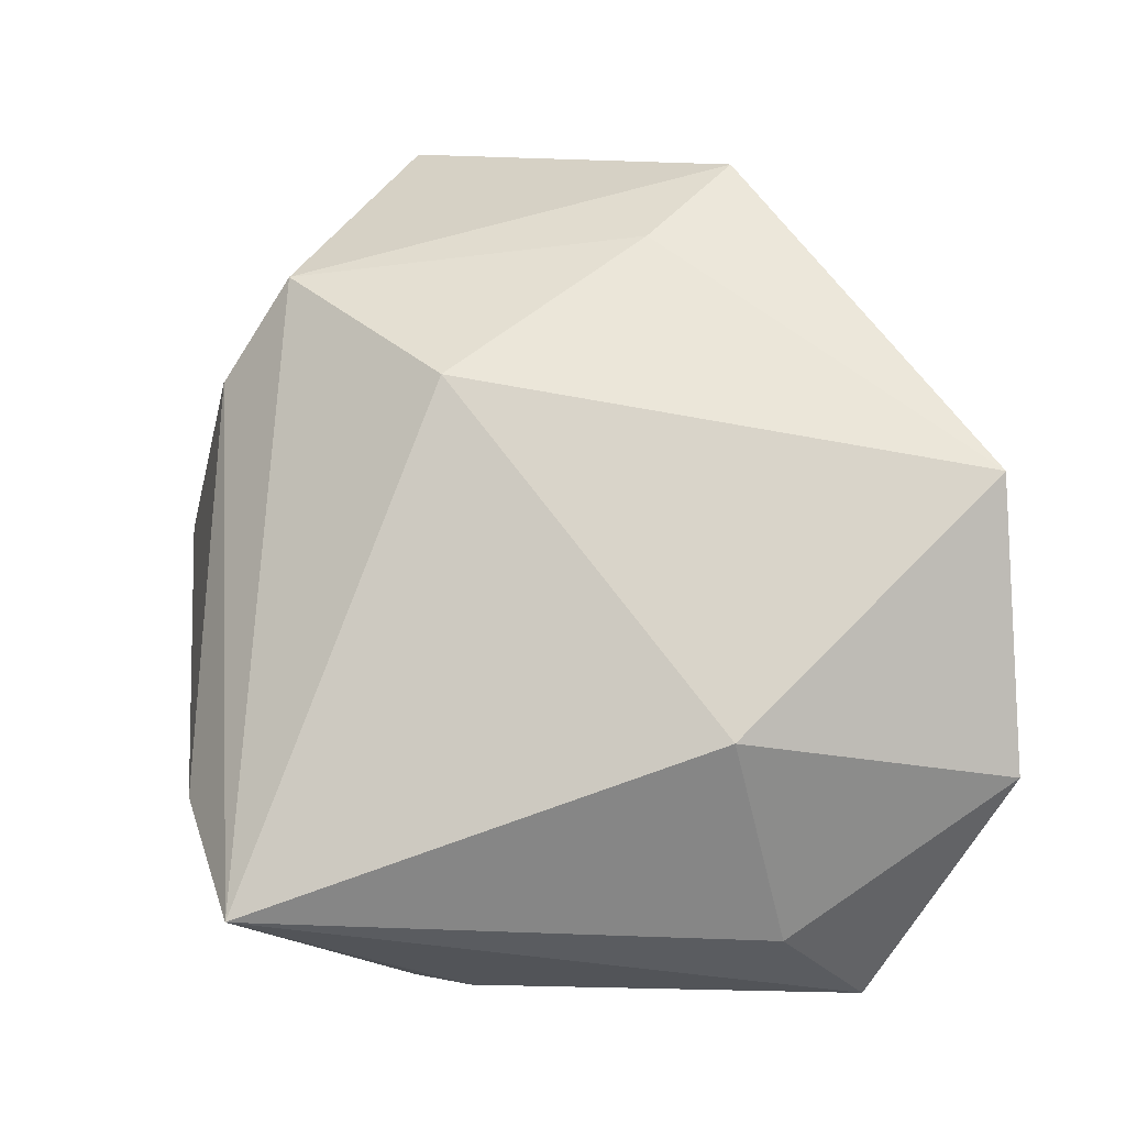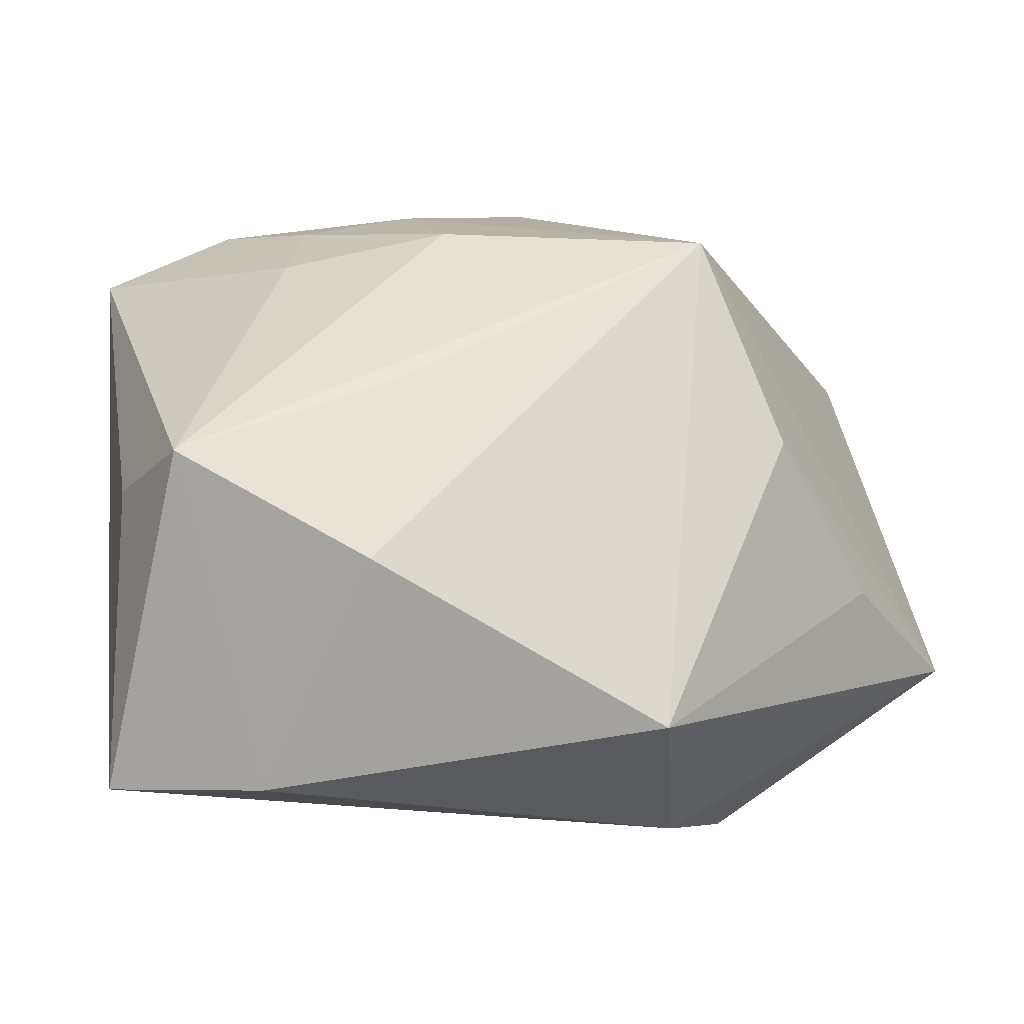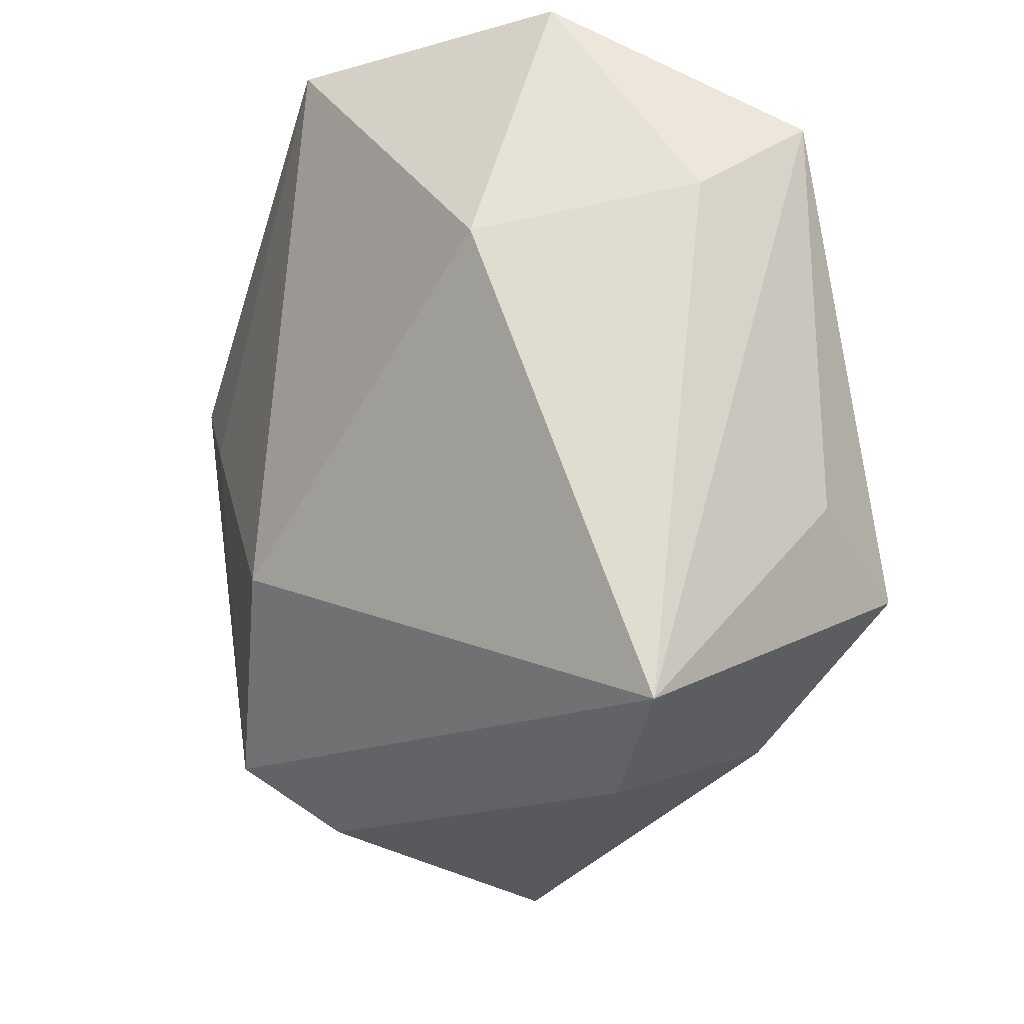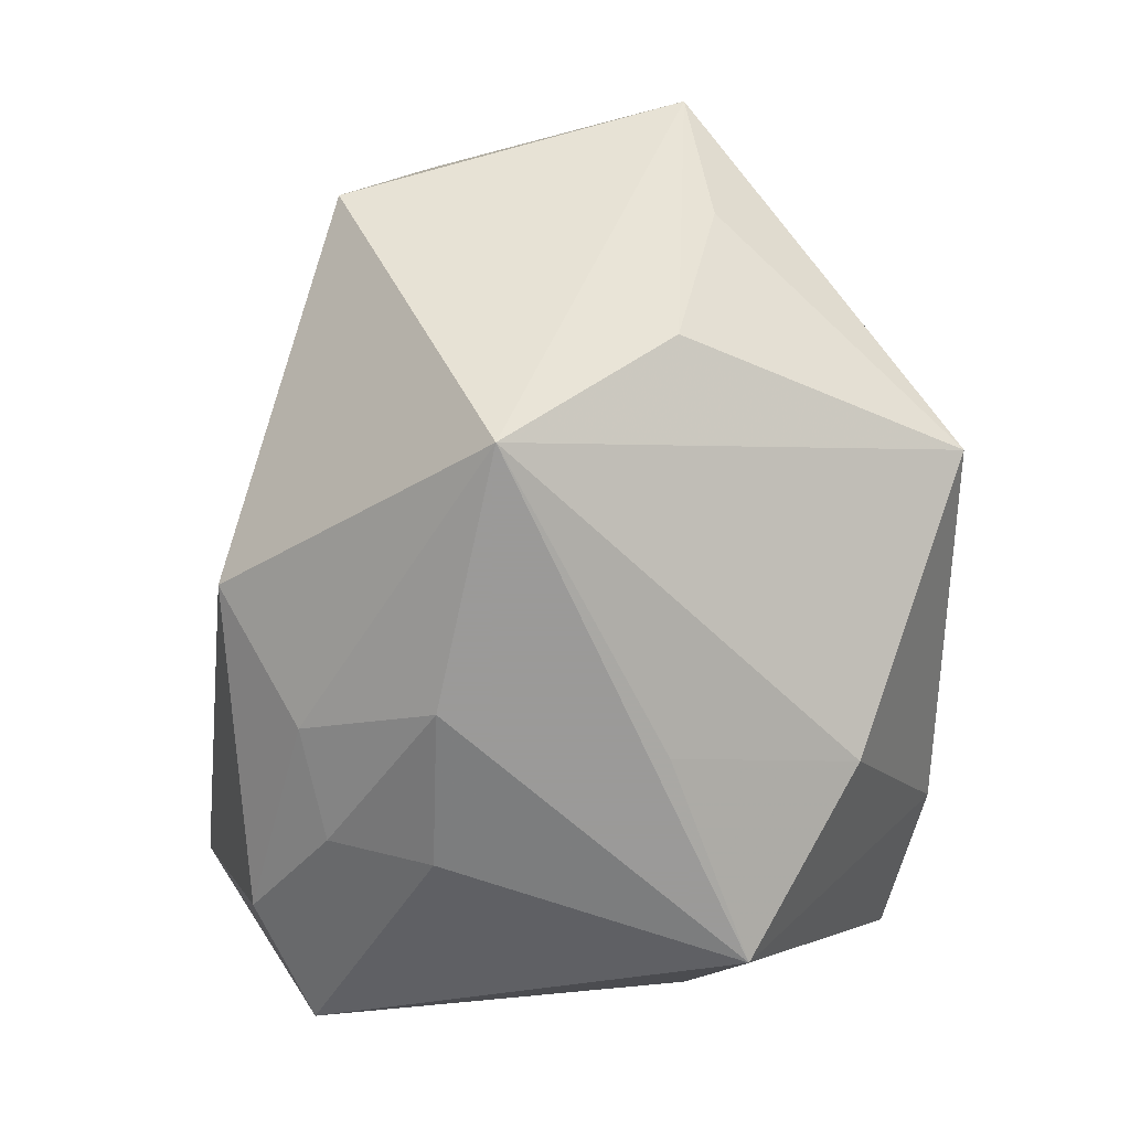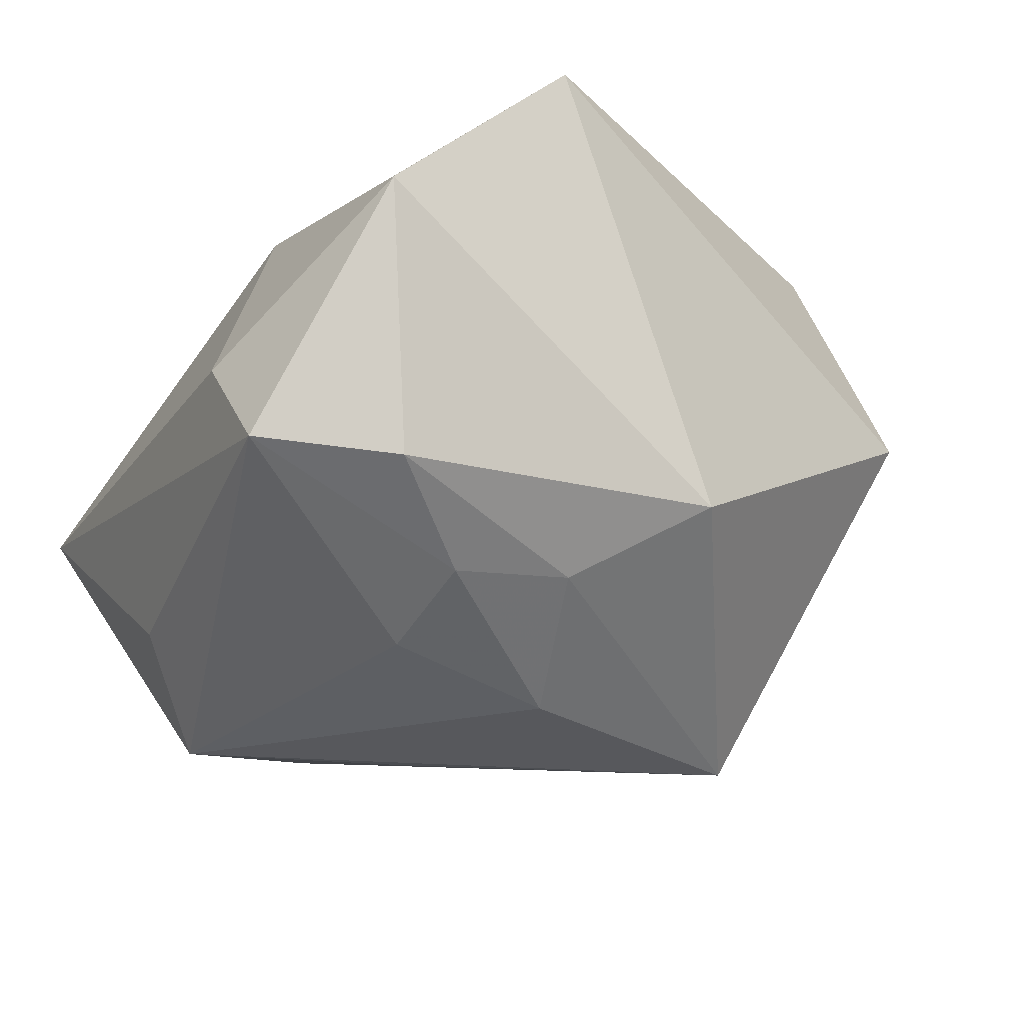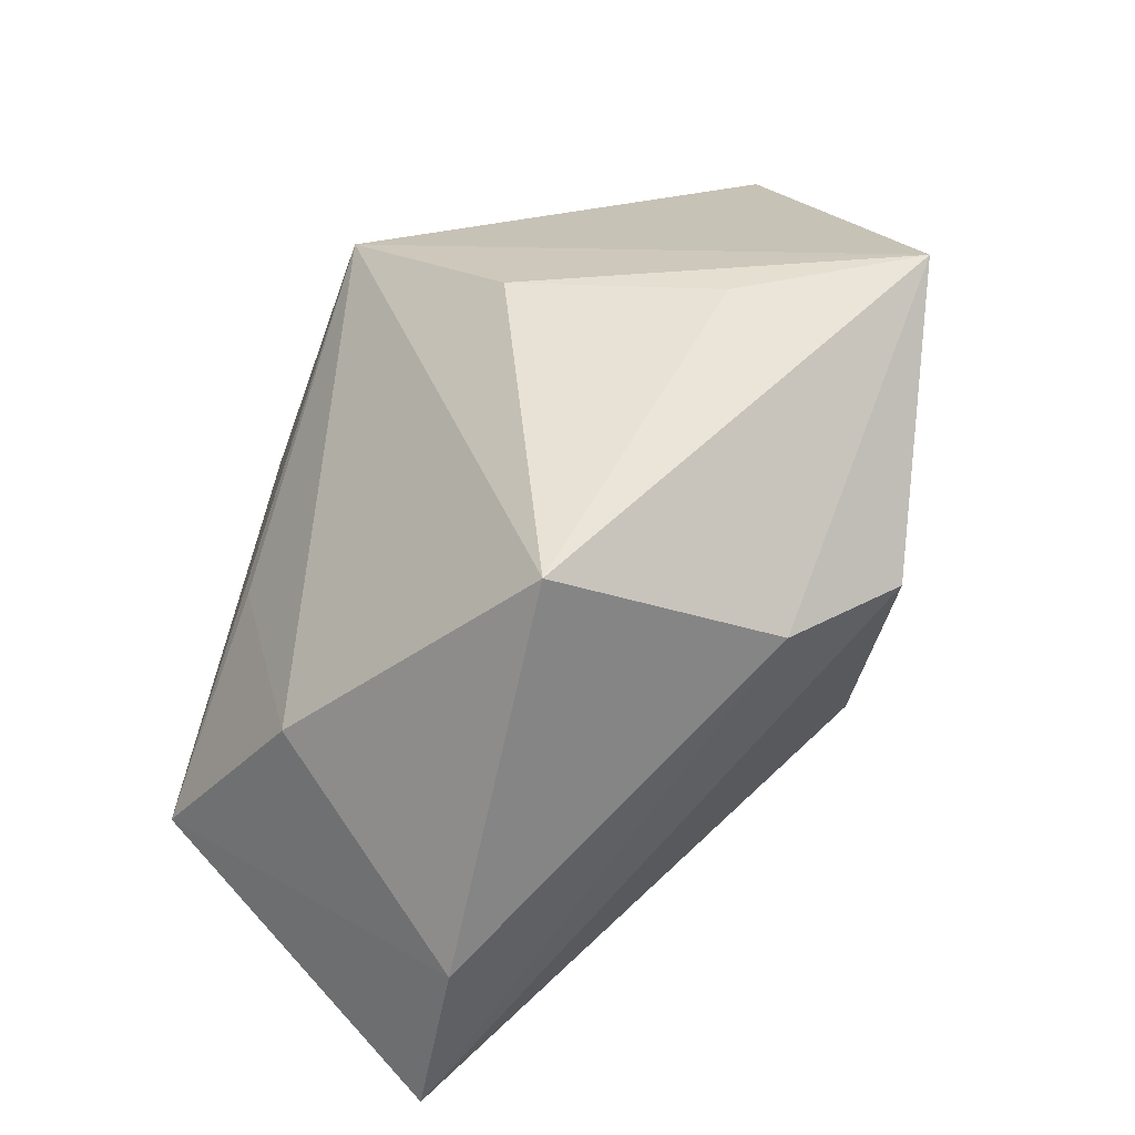
<metadata>
{"format":"obj","ext":"obj","renderer":"f3d","projection":"perspective","resolution":1024,"background":"white","views":[{"elev":48.9,"azim":84.3,"up":"+Z"},{"elev":-45.6,"azim":-173.8,"up":"+Y"},{"elev":-24.1,"azim":72.1,"up":"+Y"},{"elev":-69.5,"azim":-91.2,"up":"+Z"},{"elev":-28.5,"azim":148.2,"up":"+Z"},{"elev":-64.6,"azim":-109.5,"up":"+Y"}]}
</metadata>
<code>
v -0.03141 0.0194 0.0296
v -0.02037 0.009125 0.03021
v 0.02849 0.03068 -0.0179
v -0.02387 -0.02778 0.0247
v 0.04219 0.02449 -0.01694
v -0.0418 0.01411 0.01963
v 0.0006122 0.01103 -0.03093
v 0.01469 0.03893 0.02905
v 0.01826 0.01138 -0.02796
v 0.0349 0.03878 0.007721
v 0.04276 0.01558 -0.00506
v 0.007722 -0.03073 -0.02427
v 0.03446 0.01097 0.01625
v 0.01773 0.02228 -0.02395
v 0.03509 -0.0145 -0.02059
v -0.03373 -0.01149 -0.01729
v 0.02688 -0.02013 -0.03093
v -0.006171 0.03372 -0.01515
v 0.02139 -0.04133 -0.003068
v -0.003703 -0.01314 0.0289
v -0.0498 -0.01299 0.01849
v -0.008408 0.01051 0.02964
v 0.004935 -0.01153 -0.03053
v -0.02682 0.005633 -0.03093
v 0.006003 0.02509 -0.02286
v -0.04137 -0.0157 0.001811
v -0.04123 0.02312 0.007294
v -0.01892 -0.03562 0.01487
v -0.01981 -0.04133 -0.008369
v 0.03825 -0.03762 -0.0004792
f 24 29 16
f 16 21 24
f 24 17 23
f 24 21 27
f 10 8 13
f 29 21 26
f 26 16 29
f 21 16 26
f 28 21 29
f 28 4 21
f 21 4 1
f 8 27 1
f 4 28 30
f 8 1 2
f 2 1 4
f 6 27 21
f 21 1 6
f 6 1 27
f 7 17 24
f 24 27 18
f 10 3 18
f 18 27 8
f 8 10 18
f 12 23 17
f 12 29 24
f 24 23 12
f 19 28 29
f 19 30 28
f 29 12 19
f 17 30 19
f 19 12 17
f 20 30 13
f 4 30 20
f 13 8 20
f 20 2 4
f 15 30 17
f 17 7 9
f 25 7 24
f 24 18 25
f 25 18 3
f 8 2 22
f 22 20 8
f 2 20 22
f 30 15 5
f 5 3 10
f 5 15 17
f 17 9 5
f 14 9 7
f 14 25 3
f 7 25 14
f 3 5 14
f 14 5 9
f 13 30 11
f 30 5 11
f 11 10 13
f 11 5 10

</code>
